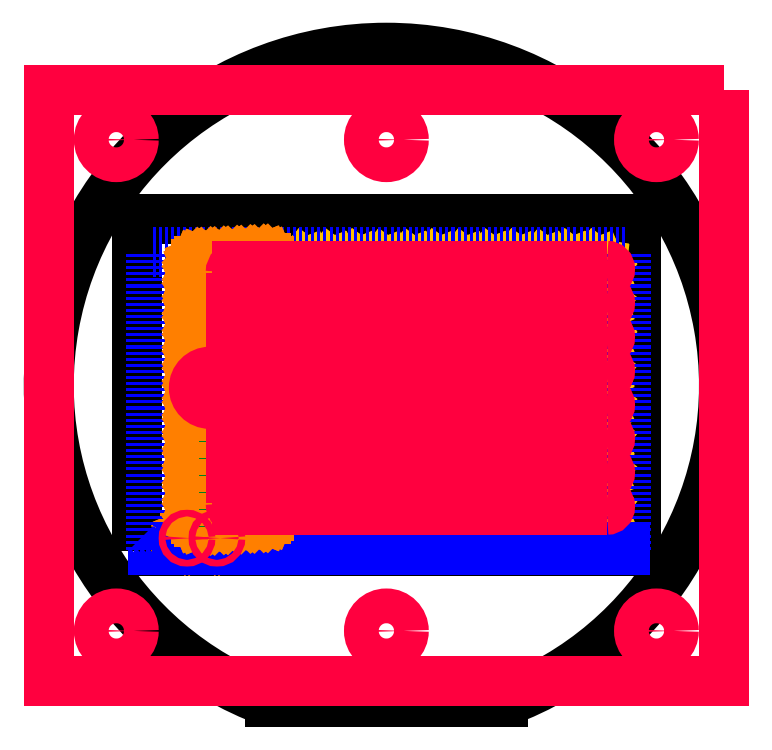
<metadata>
{"format":"dxf","ext":"dxf","renderer":"ezdxf+matplotlib","layout":"modelspace","background":"white","min_lineweight":24,"dpi":150}
</metadata>
<code>
0
SECTION
2
ENTITIES
0
INSERT
8
0
2
Wafer (4-inch)
10
0
20
0
30
0
0
INSERT
8
0
2
Glass Slide Area
10
0
20
0
30
0
0
INSERT
8
Reagent Routing
2
*U11
10
7500
20
1.682e+04
30
0
0
TEXT
8
Reservoirs
10
3.42e+04
20
-1.88e+04
30
0
40
1200
1
H
11
3.42e+04
21
-1.82e+04
31
0
73
     2
0
TEXT
8
Reservoirs
10
3.42e+04
20
-1.37e+04
30
0
40
1200
1
G
11
3.42e+04
21
-1.31e+04
31
0
73
     2
0
TEXT
8
Reservoirs
10
3.42e+04
20
-8600
30
0
40
1200
1
F
11
3.42e+04
21
-8000
31
0
73
     2
0
TEXT
8
Reservoirs
10
3.42e+04
20
-3500
30
0
40
1200
1
E
11
3.42e+04
21
-2900
31
0
73
     2
0
TEXT
8
Reservoirs
10
3.42e+04
20
1600
30
0
40
1200
1
D
11
3.42e+04
21
2200
31
0
73
     2
0
TEXT
8
Reservoirs
10
3.42e+04
20
6700
30
0
40
1200
1
C
11
3.42e+04
21
7300
31
0
73
     2
0
TEXT
8
Reservoirs
10
3.42e+04
20
1.18e+04
30
0
40
1200
1
B
11
3.42e+04
21
1.24e+04
31
0
73
     2
0
TEXT
8
Reservoirs
10
3.42e+04
20
1.69e+04
30
0
40
1200
1
A
11
3.42e+04
21
1.75e+04
31
0
73
     2
0
TEXT
8
Reservoirs
10
-1.262e+04
20
-2.338e+04
30
0
40
1200
1
1
72
     1
11
-1.242e+04
21
-2.378e+04
31
0
73
     1
0
TEXT
8
Reservoirs
10
-8825
20
-2.338e+04
30
0
40
1200
1
2
72
     1
11
-8425
21
-2.378e+04
31
0
73
     1
0
TEXT
8
Reservoirs
10
-4825
20
-2.338e+04
30
0
40
1200
1
3
72
     1
11
-4425
21
-2.378e+04
31
0
73
     1
0
TEXT
8
Reservoirs
10
-825
20
-2.338e+04
30
0
40
1200
1
4
72
     1
11
-425
21
-2.378e+04
31
0
73
     1
0
TEXT
8
Reservoirs
10
3175
20
-2.338e+04
30
0
40
1200
1
5
72
     1
11
3575
21
-2.378e+04
31
0
73
     1
0
TEXT
8
Reservoirs
10
7175
20
-2.338e+04
30
0
40
1200
1
6
72
     1
11
7575
21
-2.378e+04
31
0
73
     1
0
TEXT
8
Reservoirs
10
1.118e+04
20
-2.338e+04
30
0
40
1200
1
7
72
     1
11
1.158e+04
21
-2.378e+04
31
0
73
     1
0
TEXT
8
Reservoirs
10
1.518e+04
20
-2.338e+04
30
0
40
1200
1
8
72
     1
11
1.558e+04
21
-2.378e+04
31
0
73
     1
0
TEXT
8
Reservoirs
10
1.918e+04
20
-2.338e+04
30
0
40
1200
1
9
72
     1
11
1.958e+04
21
-2.378e+04
31
0
73
     1
0
TEXT
8
Reservoirs
10
2.288e+04
20
-2.338e+04
30
0
40
1200
1
10
72
     1
11
2.358e+04
21
-2.378e+04
31
0
73
     1
0
TEXT
8
Reservoirs
10
2.698e+04
20
-2.338e+04
30
0
40
1200
1
11
72
     1
11
2.758e+04
21
-2.378e+04
31
0
73
     1
0
TEXT
8
Reservoirs
10
3.078e+04
20
-2.338e+04
30
0
40
1200
1
12
72
     1
11
3.158e+04
21
-2.378e+04
31
0
73
     1
0
TEXT
8
Reagent Routing
10
-2.988e+04
20
-1.892e+04
30
0
40
600
1
H
11
-2.988e+04
21
-1.862e+04
31
0
73
     2
0
TEXT
8
Reagent Routing
10
-2.988e+04
20
-1.382e+04
30
0
40
600
1
G
11
-2.988e+04
21
-1.352e+04
31
0
73
     2
0
TEXT
8
Reagent Routing
10
-2.988e+04
20
-8725
30
0
40
600
1
F
11
-2.988e+04
21
-8425
31
0
73
     2
0
TEXT
8
Reagent Routing
10
-2.988e+04
20
-3625
30
0
40
600
1
E
11
-2.988e+04
21
-3325
31
0
73
     2
0
TEXT
8
Reagent Routing
10
-2.988e+04
20
1475
30
0
40
600
1
D
11
-2.988e+04
21
1775
31
0
73
     2
0
TEXT
8
Reagent Routing
10
-2.988e+04
20
6575
30
0
40
600
1
C
11
-2.988e+04
21
6875
31
0
73
     2
0
TEXT
8
Reagent Routing
10
-2.988e+04
20
1.168e+04
30
0
40
600
1
B
11
-2.988e+04
21
1.198e+04
31
0
73
     2
0
TEXT
8
Reagent Routing
10
-2.988e+04
20
1.678e+04
30
0
40
600
1
A
11
-2.988e+04
21
1.708e+04
31
0
73
     2
0
INSERT
8
Reagent Routing
2
*U13
10
-2.928e+04
20
1.712e+04
30
0
0
INSERT
8
Reagent Routing
2
*U5
10
-2.815e+04
20
1.838e+04
30
0
0
INSERT
8
Reservoirs
2
*U9
10
-1.242e+04
20
-1.822e+04
30
0
0
INSERT
8
Adapter
2
Pinwheel
10
-3e+04
20
-2.3e+04
30
0
0
INSERT
8
Adapter
2
Pinwheel
10
-2.55e+04
20
-2.3e+04
30
0
0
TEXT
8
Adapter
10
-2.876e+04
20
-2.32e+04
30
0
40
475
1
CLAMP
72
     1
11
-2.765e+04
21
-2.32e+04
31
0
0
INSERT
8
Boundary Marking
2
*U15
10
-3.542e+04
20
2.008e+04
30
0
0
INSERT
8
Boundary Marking
2
*U17
10
-3.542e+04
20
-2.474e+04
30
0
0
INSERT
8
Boundary Marking
2
*U19
10
-3.542e+04
20
-2.456e+04
30
0
0
INSERT
8
Boundary Marking
2
*U21
10
3.604e+04
20
-2.456e+04
30
0
0
INSERT
8
Adapter
2
Pinwheel
10
-2.815e+04
20
1.818e+04
30
0
0
INSERT
8
Adapter
2
Pinwheel
10
-2.815e+04
20
1.562e+04
30
0
0
INSERT
8
Adapter
2
Pinwheel
10
-2.815e+04
20
1.308e+04
30
0
0
INSERT
8
Adapter
2
Pinwheel
10
-2.815e+04
20
1.052e+04
30
0
0
INSERT
8
Adapter
2
Pinwheel
10
-2.815e+04
20
7975
30
0
0
INSERT
8
Adapter
2
Pinwheel
10
-2.815e+04
20
5425
30
0
0
INSERT
8
Adapter
2
Pinwheel
10
-2.815e+04
20
2875
30
0
0
INSERT
8
Adapter
2
Pinwheel
10
-2.815e+04
20
325
30
0
0
INSERT
8
Adapter
2
Pinwheel
10
-2.815e+04
20
-2225
30
0
0
INSERT
8
Adapter
2
Pinwheel
10
-2.815e+04
20
-4775
30
0
0
INSERT
8
Adapter
2
Pinwheel
10
-2.815e+04
20
-7325
30
0
0
INSERT
8
Adapter
2
Pinwheel
10
-2.815e+04
20
-9875
30
0
0
INSERT
8
Adapter
2
Pinwheel
10
-2.815e+04
20
-1.242e+04
30
0
0
INSERT
8
Adapter
2
Pinwheel
10
-2.815e+04
20
-1.498e+04
30
0
0
INSERT
8
Adapter
2
Pinwheel
10
-2.815e+04
20
-1.752e+04
30
0
0
INSERT
8
Adapter
2
Pinwheel
10
-2.815e+04
20
-2.008e+04
30
0
0
INSERT
8
Adapter
2
Pinwheel
10
-2.615e+04
20
1.828e+04
30
0
0
INSERT
8
Adapter
2
Pinwheel
10
-2.615e+04
20
1.572e+04
30
0
0
INSERT
8
Adapter
2
Pinwheel
10
-2.615e+04
20
1.318e+04
30
0
0
INSERT
8
Adapter
2
Pinwheel
10
-2.615e+04
20
1.062e+04
30
0
0
INSERT
8
Adapter
2
Pinwheel
10
-2.615e+04
20
8075
30
0
0
INSERT
8
Adapter
2
Pinwheel
10
-2.615e+04
20
5525
30
0
0
INSERT
8
Adapter
2
Pinwheel
10
-2.615e+04
20
2975
30
0
0
INSERT
8
Adapter
2
Pinwheel
10
-2.615e+04
20
425
30
0
0
INSERT
8
Adapter
2
Pinwheel
10
-2.615e+04
20
-2125
30
0
0
INSERT
8
Adapter
2
Pinwheel
10
-2.615e+04
20
-4675
30
0
0
INSERT
8
Adapter
2
Pinwheel
10
-2.615e+04
20
-7225
30
0
0
INSERT
8
Adapter
2
Pinwheel
10
-2.615e+04
20
-9775
30
0
0
INSERT
8
Adapter
2
Pinwheel
10
-2.615e+04
20
-1.232e+04
30
0
0
INSERT
8
Adapter
2
Pinwheel
10
-2.615e+04
20
-1.488e+04
30
0
0
INSERT
8
Adapter
2
Pinwheel
10
-2.615e+04
20
-1.742e+04
30
0
0
INSERT
8
Adapter
2
Pinwheel
10
-2.615e+04
20
-1.998e+04
30
0
0
INSERT
8
Adapter
2
Pinwheel
10
-2.415e+04
20
1.838e+04
30
0
0
INSERT
8
Adapter
2
Pinwheel
10
-2.415e+04
20
1.582e+04
30
0
0
INSERT
8
Adapter
2
Pinwheel
10
-2.415e+04
20
1.328e+04
30
0
0
INSERT
8
Adapter
2
Pinwheel
10
-2.415e+04
20
1.072e+04
30
0
0
INSERT
8
Adapter
2
Pinwheel
10
-2.415e+04
20
8175
30
0
0
INSERT
8
Adapter
2
Pinwheel
10
-2.415e+04
20
5625
30
0
0
INSERT
8
Adapter
2
Pinwheel
10
-2.415e+04
20
3075
30
0
0
INSERT
8
Adapter
2
Pinwheel
10
-2.415e+04
20
525
30
0
0
INSERT
8
Adapter
2
Pinwheel
10
-2.415e+04
20
-2025
30
0
0
INSERT
8
Adapter
2
Pinwheel
10
-2.415e+04
20
-4575
30
0
0
INSERT
8
Adapter
2
Pinwheel
10
-2.415e+04
20
-7125
30
0
0
INSERT
8
Adapter
2
Pinwheel
10
-2.415e+04
20
-9675
30
0
0
INSERT
8
Adapter
2
Pinwheel
10
-2.415e+04
20
-1.222e+04
30
0
0
INSERT
8
Adapter
2
Pinwheel
10
-2.415e+04
20
-1.478e+04
30
0
0
INSERT
8
Adapter
2
Pinwheel
10
-2.415e+04
20
-1.732e+04
30
0
0
INSERT
8
Adapter
2
Pinwheel
10
-2.415e+04
20
-1.988e+04
30
0
0
INSERT
8
Adapter
2
Pinwheel
10
-2.215e+04
20
1.848e+04
30
0
0
INSERT
8
Adapter
2
Pinwheel
10
-2.215e+04
20
1.592e+04
30
0
0
INSERT
8
Adapter
2
Pinwheel
10
-2.215e+04
20
1.338e+04
30
0
0
INSERT
8
Adapter
2
Pinwheel
10
-2.215e+04
20
1.082e+04
30
0
0
INSERT
8
Adapter
2
Pinwheel
10
-2.215e+04
20
8275
30
0
0
INSERT
8
Adapter
2
Pinwheel
10
-2.215e+04
20
5725
30
0
0
INSERT
8
Adapter
2
Pinwheel
10
-2.215e+04
20
3175
30
0
0
INSERT
8
Adapter
2
Pinwheel
10
-2.215e+04
20
625
30
0
0
INSERT
8
Adapter
2
Pinwheel
10
-2.215e+04
20
-1925
30
0
0
INSERT
8
Adapter
2
Pinwheel
10
-2.215e+04
20
-4475
30
0
0
INSERT
8
Adapter
2
Pinwheel
10
-2.215e+04
20
-7025
30
0
0
INSERT
8
Adapter
2
Pinwheel
10
-2.215e+04
20
-9575
30
0
0
INSERT
8
Adapter
2
Pinwheel
10
-2.215e+04
20
-1.212e+04
30
0
0
INSERT
8
Adapter
2
Pinwheel
10
-2.215e+04
20
-1.468e+04
30
0
0
INSERT
8
Adapter
2
Pinwheel
10
-2.215e+04
20
-1.722e+04
30
0
0
INSERT
8
Adapter
2
Pinwheel
10
-2.215e+04
20
-1.978e+04
30
0
0
INSERT
8
Adapter
2
Pinwheel
10
-2.015e+04
20
1.858e+04
30
0
0
INSERT
8
Adapter
2
Pinwheel
10
-2.015e+04
20
1.602e+04
30
0
0
INSERT
8
Adapter
2
Pinwheel
10
-2.015e+04
20
1.348e+04
30
0
0
INSERT
8
Adapter
2
Pinwheel
10
-2.015e+04
20
1.092e+04
30
0
0
INSERT
8
Adapter
2
Pinwheel
10
-2.015e+04
20
8375
30
0
0
INSERT
8
Adapter
2
Pinwheel
10
-2.015e+04
20
5825
30
0
0
INSERT
8
Adapter
2
Pinwheel
10
-2.015e+04
20
3275
30
0
0
INSERT
8
Adapter
2
Pinwheel
10
-2.015e+04
20
725
30
0
0
INSERT
8
Adapter
2
Pinwheel
10
-2.015e+04
20
-1825
30
0
0
INSERT
8
Adapter
2
Pinwheel
10
-2.015e+04
20
-4375
30
0
0
INSERT
8
Adapter
2
Pinwheel
10
-2.015e+04
20
-6925
30
0
0
INSERT
8
Adapter
2
Pinwheel
10
-2.015e+04
20
-9475
30
0
0
INSERT
8
Adapter
2
Pinwheel
10
-2.015e+04
20
-1.202e+04
30
0
0
INSERT
8
Adapter
2
Pinwheel
10
-2.015e+04
20
-1.458e+04
30
0
0
INSERT
8
Adapter
2
Pinwheel
10
-2.015e+04
20
-1.712e+04
30
0
0
INSERT
8
Adapter
2
Pinwheel
10
-2.015e+04
20
-1.968e+04
30
0
0
INSERT
8
Adapter
2
Pinwheel
10
-1.815e+04
20
1.868e+04
30
0
0
INSERT
8
Adapter
2
Pinwheel
10
-1.815e+04
20
1.612e+04
30
0
0
INSERT
8
Adapter
2
Pinwheel
10
-1.815e+04
20
1.358e+04
30
0
0
INSERT
8
Adapter
2
Pinwheel
10
-1.815e+04
20
1.102e+04
30
0
0
INSERT
8
Adapter
2
Pinwheel
10
-1.815e+04
20
8475
30
0
0
INSERT
8
Adapter
2
Pinwheel
10
-1.815e+04
20
5925
30
0
0
INSERT
8
Adapter
2
Pinwheel
10
-1.815e+04
20
3375
30
0
0
INSERT
8
Adapter
2
Pinwheel
10
-1.815e+04
20
825
30
0
0
INSERT
8
Adapter
2
Pinwheel
10
-1.815e+04
20
-1725
30
0
0
INSERT
8
Adapter
2
Pinwheel
10
-1.815e+04
20
-4275
30
0
0
INSERT
8
Adapter
2
Pinwheel
10
-1.815e+04
20
-6825
30
0
0
INSERT
8
Adapter
2
Pinwheel
10
-1.815e+04
20
-9375
30
0
0
INSERT
8
Adapter
2
Pinwheel
10
-1.815e+04
20
-1.192e+04
30
0
0
INSERT
8
Adapter
2
Pinwheel
10
-1.815e+04
20
-1.448e+04
30
0
0
INSERT
8
Adapter
2
Pinwheel
10
-1.815e+04
20
-1.702e+04
30
0
0
INSERT
8
Adapter
2
Pinwheel
10
-1.815e+04
20
-1.958e+04
30
0
0
INSERT
8
Adapter
2
*U23
10
-2.265e+04
20
-2.051e+04
30
0
0
LWPOLYLINE
8
Air Clamp
90
        5
70
     1
43
0
10
5.08e+04
20
4.445e+04
10
-5.08e+04
20
4.445e+04
10
-5.08e+04
20
-4.445e+04
10
5.08e+04
20
-4.445e+04
10
5.08e+04
20
4.445e+04
0
CIRCLE
8
Air Clamp
10
-4.064e+04
20
3.696e+04
30
0
40
2616
0
CIRCLE
8
Air Clamp
10
-6.92e-12
20
3.696e+04
30
0
40
2616
0
CIRCLE
8
Air Clamp
10
-4.064e+04
20
-3.696e+04
30
0
40
2616
0
CIRCLE
8
Air Clamp
10
-6.92e-12
20
-3.696e+04
30
0
40
2616
0
CIRCLE
8
Air Clamp
10
4.064e+04
20
3.696e+04
30
0
40
2616
0
CIRCLE
8
Air Clamp
10
4.064e+04
20
-3.696e+04
30
0
40
2616
0
CIRCLE
8
Air Clamp
10
-3e+04
20
-2.3e+04
30
0
40
500
0
CIRCLE
8
Air Clamp
10
-2.55e+04
20
-2.3e+04
30
0
40
500
0
CIRCLE
8
Air Clamp
10
-2.655e+04
20
-375
30
0
40
2413
0
INSERT
8
Air Clamp
2
*U25
10
9575
20
-1.822e+04
30
0
0
LWPOLYLINE
8
Air Clamp
90
        2
70
     0
43
0
10
-2.242e+04
20
-1.872e+04
10
-2.242e+04
20
1.798e+04
0
LWPOLYLINE
8
Air Clamp
90
        4
70
     1
43
0
10
-2.292e+04
20
125
10
-2.662e+04
20
125
10
-2.662e+04
20
-875
10
-2.292e+04
20
-875
0
ARC
8
Air Clamp
10
-2.242e+04
20
-1.772e+04
30
0
40
1000
50
180
51
270
0
ARC
8
Air Clamp
10
-2.242e+04
20
1.698e+04
30
0
40
1000
50
90
51
180
0
LWPOLYLINE
8
Air Clamp
90
        2
70
     0
43
0
10
-2.342e+04
20
1.698e+04
10
-2.342e+04
20
-1.772e+04
0
HATCH
8
Boundary Marking
10
0
20
0
30
0
210
0
220
0
230
1
2
SOLID
70
     1
71
     1
91
        1
92
        7
72
     0
73
     1
93
        4
10
-3.547e+04
20
1.994e+04
10
-3.547e+04
20
1.985e+04
10
-3.538e+04
20
1.985e+04
10
-3.538e+04
20
1.994e+04
97
        1
75
     1
76
     1
47
0.8632
98
        1
10
-3.542e+04
20
1.99e+04
450
        0
451
        0
460
0
461
0
452
        0
462
0
453
        2
463
0
63
     5
421
      255
463
1
63
     2
421
 16776960
470
LINEAR
0
ENDSEC
0
EOF

</code>
